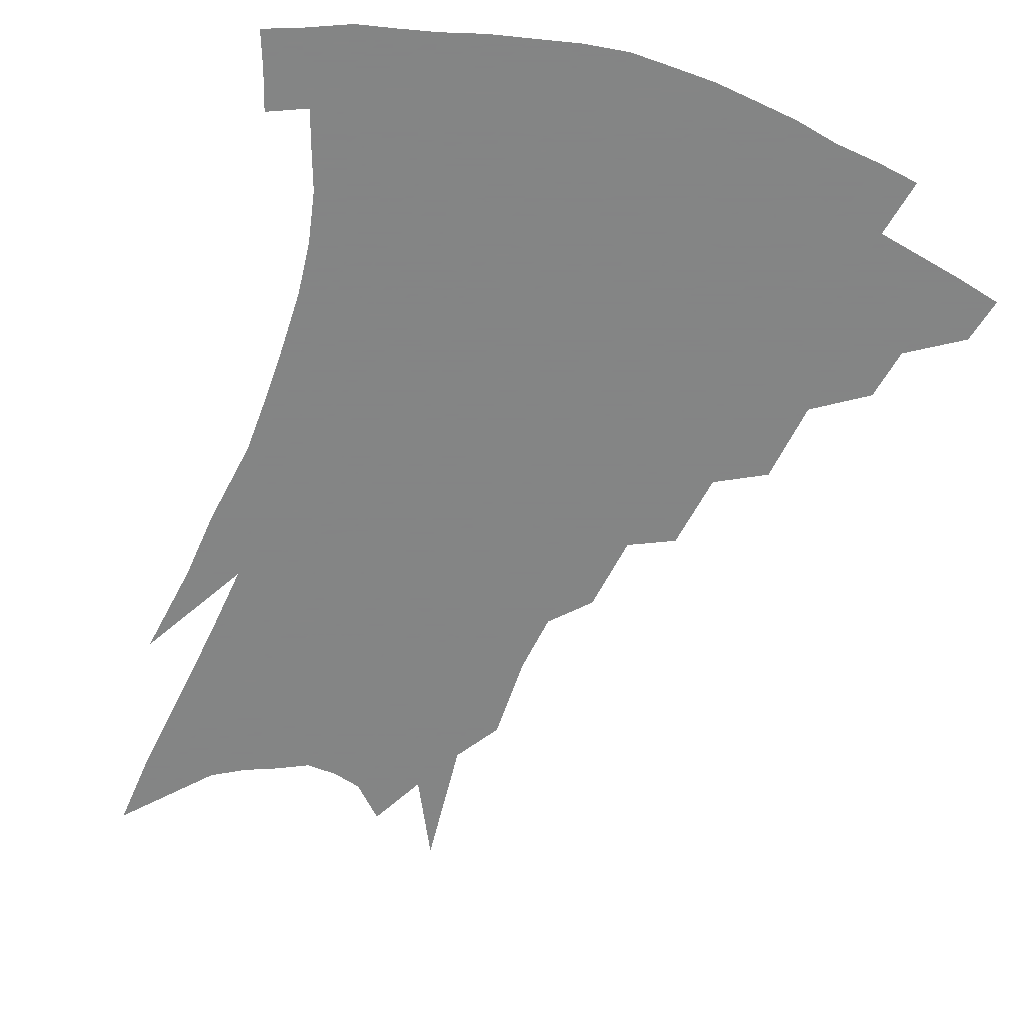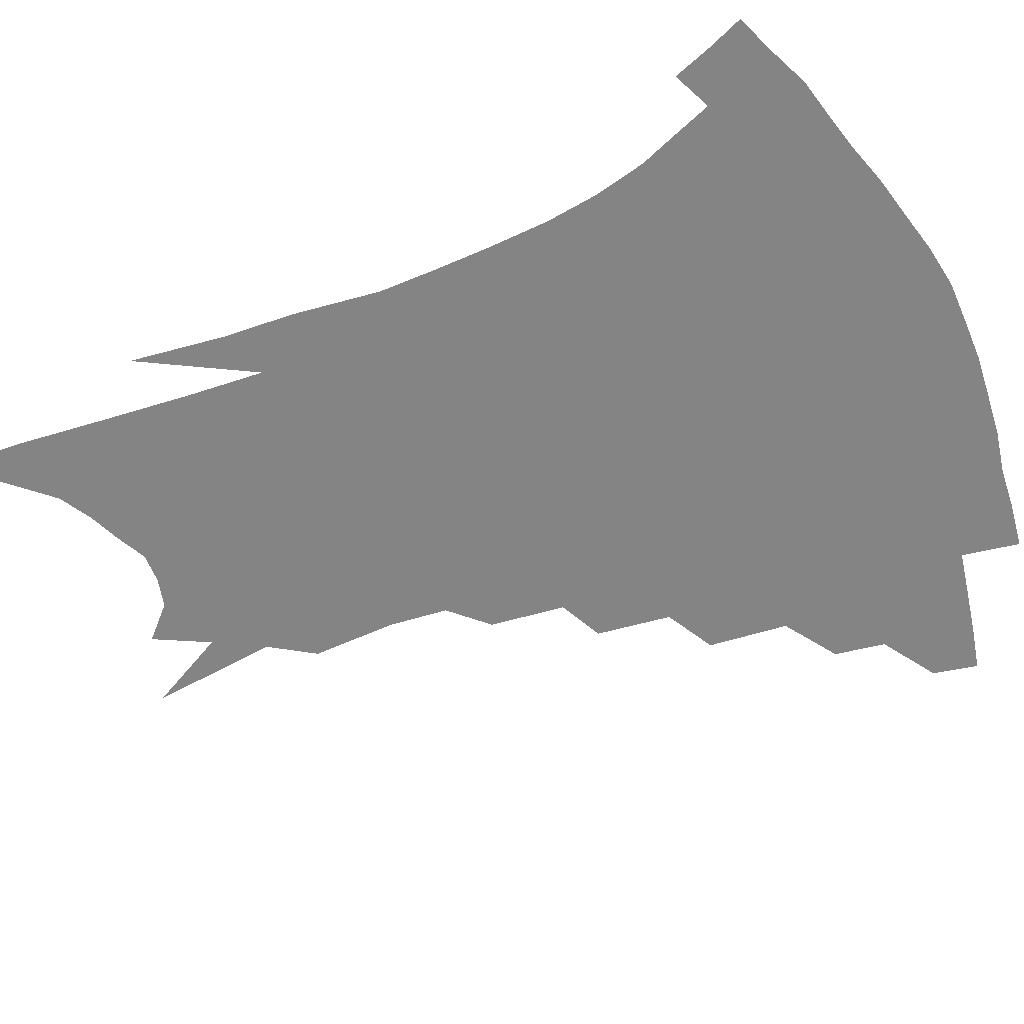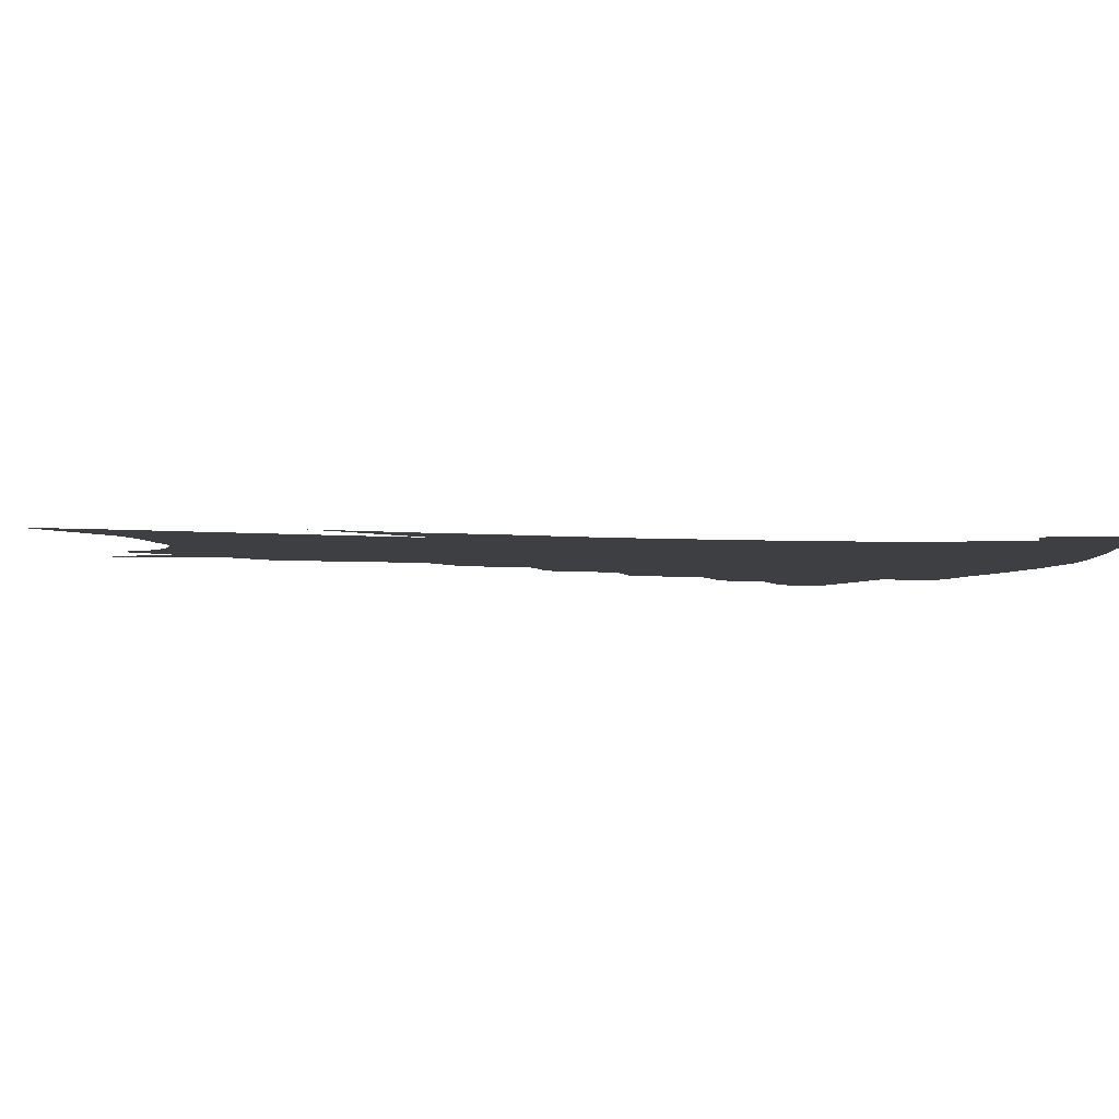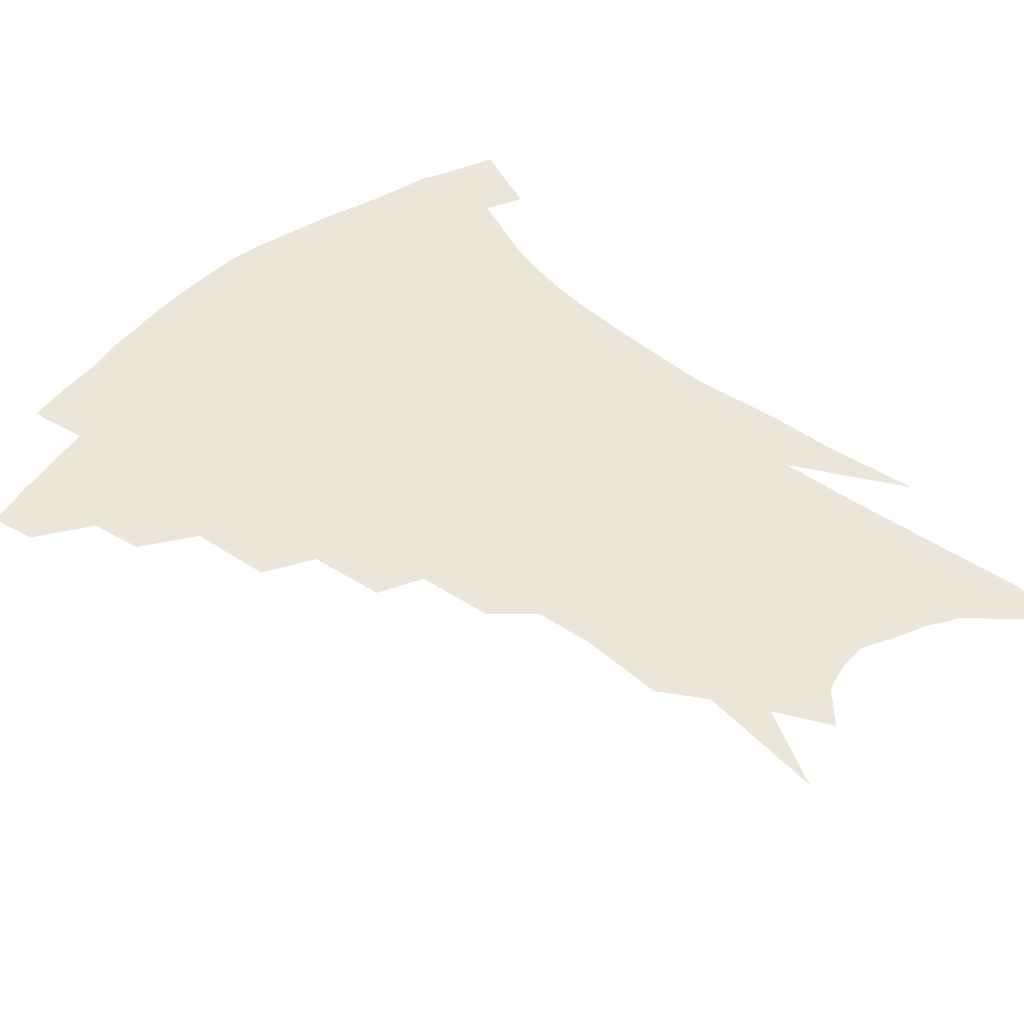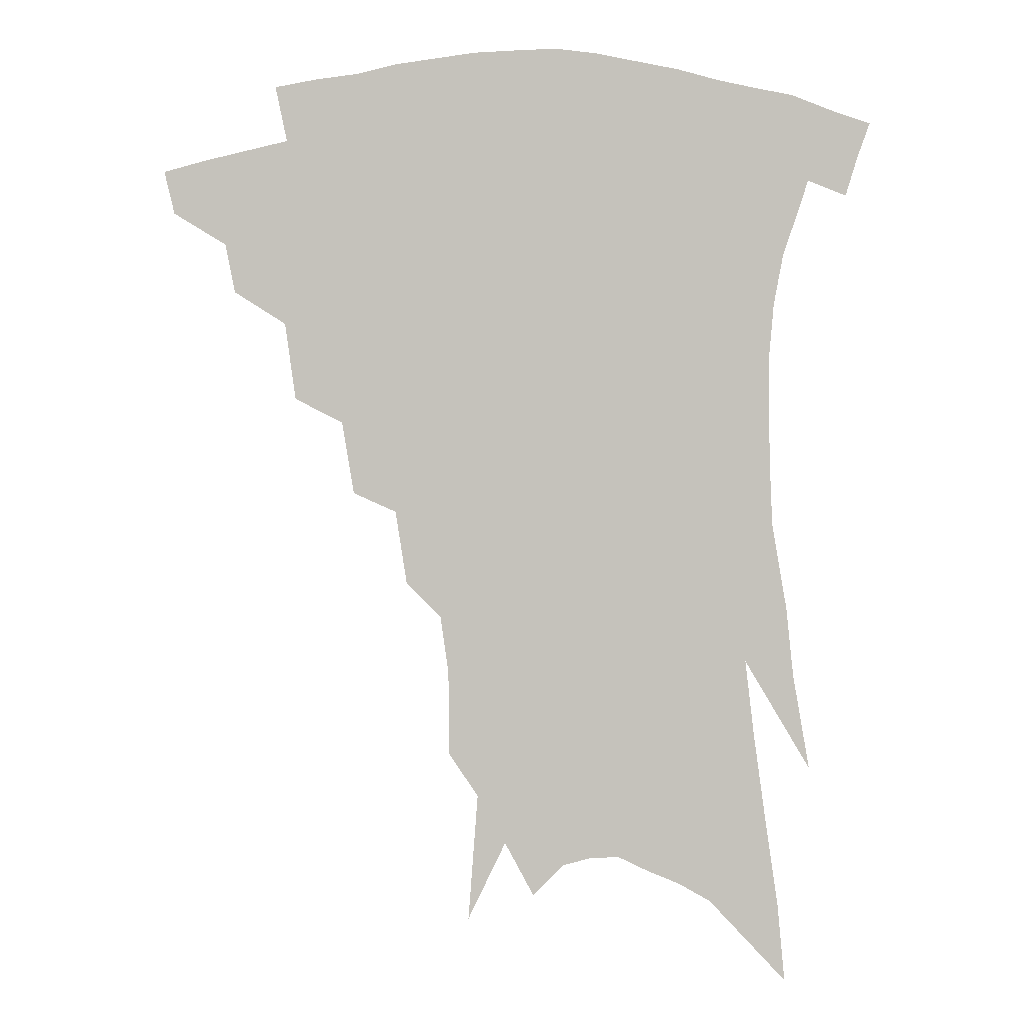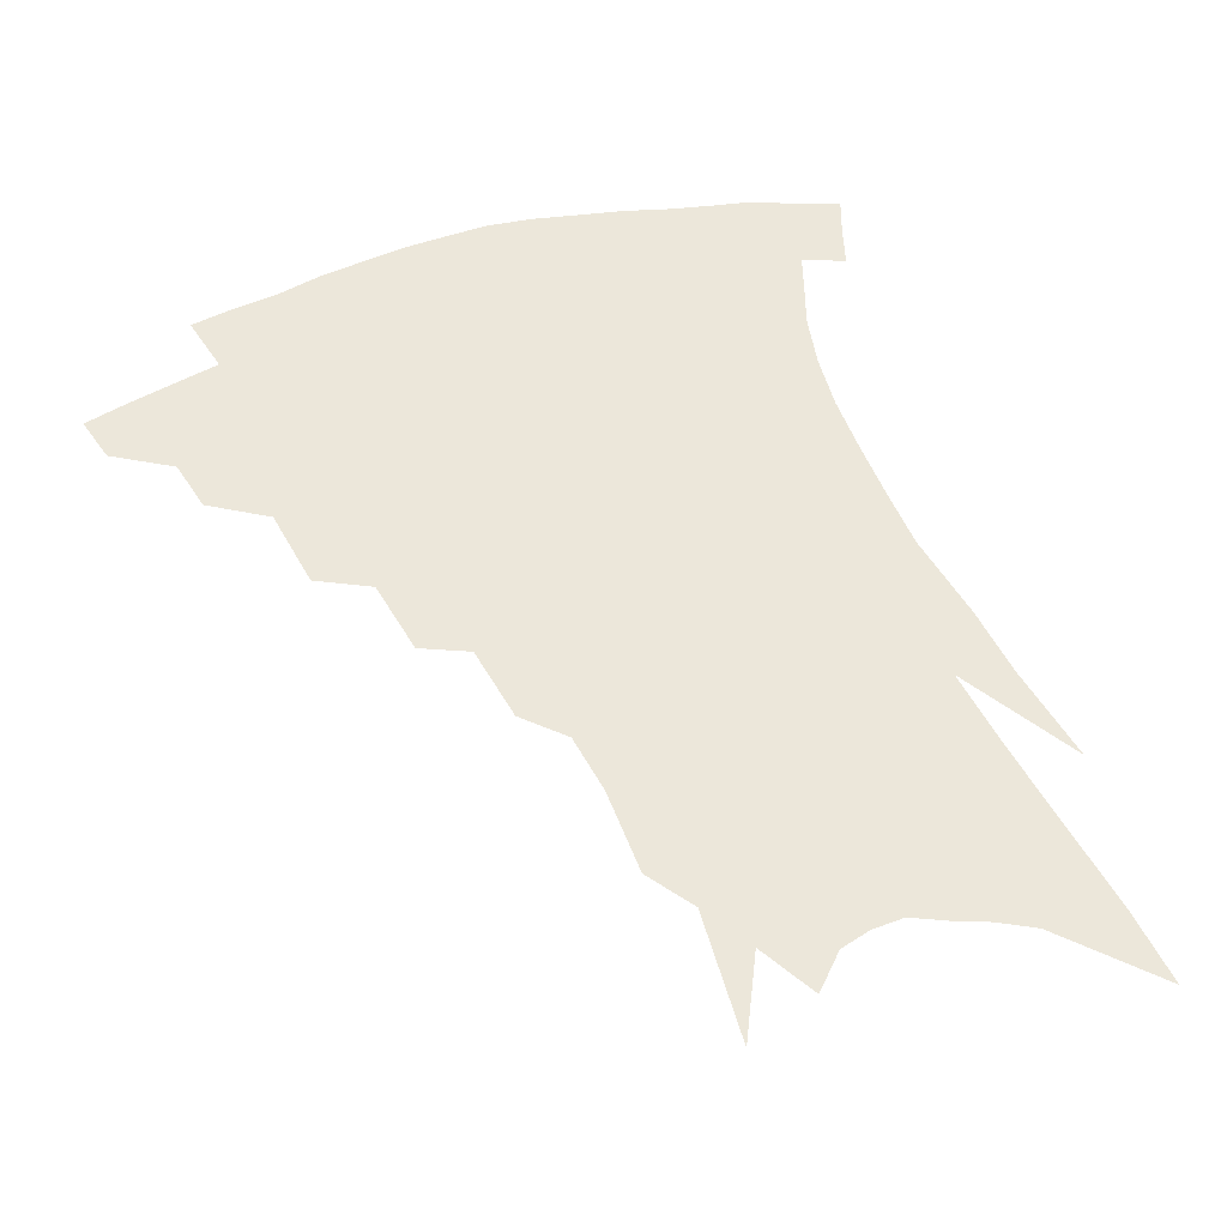
<metadata>
{"format":"obj","ext":"obj","renderer":"f3d","projection":"perspective","resolution":1024,"background":"white","views":[{"elev":-61.6,"azim":161.9,"up":"+Z"},{"elev":-61.5,"azim":115.1,"up":"+Z"},{"elev":-3.8,"azim":78.5,"up":"+Z"},{"elev":48.5,"azim":-45.4,"up":"+Z"},{"elev":-0.2,"azim":5.2,"up":"+Y"},{"elev":50.9,"azim":-19.5,"up":"+Z"}]}
</metadata>
<code>
v 468.3 330.8 0
v 464.8 345.1 0
v 489.3 303.8 0
v 486 320 0
v 482.7 334.5 0
v 478.9 348.7 0
v 510.2 267.4 0
v 506.6 292.9 0
v 503.2 309.7 0
v 499.9 324.2 0
v 496.5 337.9 0
v 493.3 352 0
v 530.2 235.4 0
v 526.2 259.3 0
v 521.9 277.8 0
v 519.2 299.6 0
v 516.2 314.3 0
v 513.2 327.6 0
v 510.4 341.1 0
v 507.2 355 0
v 503.3 373.4 0
v 548.3 205 0
v 544.5 229.1 0
v 539.8 246 0
v 537.4 271.8 0
v 534.1 287.5 0
v 531.4 302.8 0
v 528.9 317.4 0
v 526.3 330.7 0
v 523.8 343.8 0
v 520.8 357.6 0
v 517.1 375.8 0
v 562.7 147.4 0
v 562.5 174.6 0
v 559.8 193.5 0
v 556.8 218 0
v 553.5 240.2 0
v 550.8 261.5 0
v 548.5 279.5 0
v 546.3 294.1 0
v 543.8 306.8 0
v 541.5 319.9 0
v 539.2 332.8 0
v 537.1 346.3 0
v 534.2 361.2 0
v 531.1 377.4 0
v 569.3 92.01 0
v 572.4 133.3 0
v 572.2 161.4 0
v 570.9 185.7 0
v 568.3 207.8 0
v 565.4 225.3 0
v 562.9 248.5 0
v 561.1 267.7 0
v 559.3 283.5 0
v 557.6 296.8 0
v 556.4 310.7 0
v 554.5 322.9 0
v 552.3 335.3 0
v 550.8 348.4 0
v 547.9 363.1 0
v 544.7 380.5 0
v 581.7 117.6 0
v 581.7 143.7 0
v 581.3 175.2 0
v 579.2 194.9 0
v 576.9 215 0
v 574.5 235.1 0
v 572.5 253.6 0
v 571.5 274 0
v 569.8 285.3 0
v 569 300 0
v 568.1 313 0
v 567.1 325.1 0
v 567 337.4 0
v 563.9 350.4 0
v 561.8 363.9 0
v 558.3 382.2 0
v 591.2 100.1 0
v 591.6 130.2 0
v 590.9 155.4 0
v 589.6 179.7 0
v 587.6 202.9 0
v 585.6 221.5 0
v 583.8 243.1 0
v 582.4 259 0
v 581.4 276.4 0
v 580.6 288.6 0
v 580.4 303.1 0
v 579.5 314.4 0
v 578.7 325.7 0
v 578.5 338.5 0
v 576.5 351.6 0
v 575 364.4 0
v 571.6 383.9 0
v 601 110.3 0
v 600.6 135.3 0
v 599.5 160.9 0
v 598 183 0
v 596.2 204 0
v 594.4 224 0
v 592.9 242.9 0
v 591.9 262.6 0
v 591.3 277.1 0
v 591 290.3 0
v 591 304.5 0
v 590.5 315.2 0
v 590.5 327.1 0
v 590.5 339.2 0
v 589 352.5 0
v 587.6 366.2 0
v 585.1 384.4 0
v 610.3 112.9 0
v 609.4 138.9 0
v 608.1 161.6 0
v 606.4 186.3 0
v 604.7 208 0
v 603.2 226.9 0
v 602.1 247.6 0
v 601.4 262.7 0
v 601.1 276.4 0
v 601.3 291.8 0
v 601.5 304.7 0
v 602 316.6 0
v 601.9 327.8 0
v 602.1 339.5 0
v 601.4 352.8 0
v 600.7 366.6 0
v 598.6 384.7 0
v 619.8 113.4 0
v 618.3 140.7 0
v 616.7 163 0
v 614.8 188.3 0
v 613.3 208.3 0
v 612 228.3 0
v 611.1 247.6 0
v 610.8 262.5 0
v 610.9 278.4 0
v 611.2 292.3 0
v 611.9 303.9 0
v 612.9 317 0
v 613.7 328.4 0
v 613.8 340.1 0
v 613.7 352.5 0
v 614.5 365.2 0
v 612.4 382.9 0
v 629.8 108.8 0
v 627.4 138.5 0
v 625.4 163.1 0
v 623.3 189.1 0
v 621.9 209 0
v 620.8 227.6 0
v 620.1 246.1 0
v 620.2 260.7 0
v 620.4 276.4 0
v 621 290.2 0
v 622.1 303.2 0
v 623.4 315.6 0
v 625 327.9 0
v 626.4 339 0
v 627.2 350.5 0
v 628.6 362 0
v 626.4 379.8 0
v 639.8 104.9 0
v 637 134.5 0
v 634.3 161.5 0
v 632.2 186.2 0
v 630.8 206.6 0
v 630 224.5 0
v 629.6 241.5 0
v 629.4 258.3 0
v 629.6 275.6 0
v 630.6 288.3 0
v 632.1 303.2 0
v 633.9 315.1 0
v 635.8 326.7 0
v 637.7 337.7 0
v 639.6 348.8 0
v 640.5 360.7 0
v 639.8 377 0
v 650.2 99.2 0
v 647.5 126.5 0
v 644 155.8 0
v 641.6 180.4 0
v 640.2 201.1 0
v 639.4 219.4 0
v 638.9 236.8 0
v 638.8 253.9 0
v 638.7 272.7 0
v 639.8 287.4 0
v 641.5 300.1 0
v 643.9 313.9 0
v 646.2 325 0
v 648.8 336.1 0
v 651.3 346.9 0
v 652.4 358.9 0
v 653.1 373.2 0
v 662.3 86.5 0
v 659.4 113.9 0
v 655.1 144.9 0
v 652.8 168.8 0
v 650.7 191.6 0
v 649.5 211.5 0
v 648.5 230.9 0
v 648 249.5 0
v 648.1 267.3 0
v 648.9 283.5 0
v 650.6 299.9 0
v 653.3 310.7 0
v 656.3 322.9 0
v 659.1 333.7 0
v 662.4 344.8 0
v 663.9 357.7 0
v 665.6 370.3 0
v 675 73.23 0
v 672.7 97.84 0
v 668.5 127.7 0
v 664.9 155 0
v 662.1 179.2 0
v 660.4 201.3 0
v 658.7 222.2 0
v 658.5 239.6 0
v 658 258.8 0
v 658.2 277.1 0
v 659.3 294.2 0
v 662.4 306.1 0
v 665.7 320.2 0
v 669.3 331.3 0
v 672.5 342.4 0
v 675.3 354.7 0
v 677.5 367.8 0
v 683.1 143.8 0
v 677.9 174.5 0
v 675.6 197 0
v 671 224.9 0
v 670.3 243.2 0
v 669.9 262 0
v 670 281.2 0
v 671.5 298.1 0
v 674.7 314.6 0
v 678.9 327 0
v 682.9 339.2 0
v 687.5 350.5 0
v 691.9 361.9 0
v 695.3 334.1 0
v 699.1 346.5 0
v 703.2 357.9 0
f 4 5 1
f 1 5 2
f 5 6 2
f 8 9 3
f 3 9 4
f 9 10 4
f 4 10 5
f 10 11 5
f 5 11 6
f 11 12 6
f 14 15 7
f 7 15 8
f 15 16 8
f 8 16 9
f 16 17 9
f 9 17 10
f 17 18 10
f 10 18 11
f 18 19 11
f 11 19 12
f 19 20 12
f 23 24 13
f 13 24 14
f 24 25 14
f 14 25 15
f 25 26 15
f 15 26 16
f 26 27 16
f 16 27 17
f 27 28 17
f 17 28 18
f 28 29 18
f 18 29 19
f 29 30 19
f 19 30 20
f 30 31 20
f 20 31 21
f 31 32 21
f 35 36 22
f 22 36 23
f 36 37 23
f 23 37 24
f 37 38 24
f 24 38 25
f 38 39 25
f 25 39 26
f 39 40 26
f 26 40 27
f 40 41 27
f 27 41 28
f 41 42 28
f 28 42 29
f 42 43 29
f 29 43 30
f 43 44 30
f 30 44 31
f 44 45 31
f 31 45 32
f 45 46 32
f 48 49 33
f 33 49 34
f 49 50 34
f 34 50 35
f 50 51 35
f 35 51 36
f 51 52 36
f 36 52 37
f 52 53 37
f 37 53 38
f 53 54 38
f 38 54 39
f 54 55 39
f 39 55 40
f 55 56 40
f 40 56 41
f 56 57 41
f 41 57 42
f 57 58 42
f 42 58 43
f 58 59 43
f 43 59 44
f 59 60 44
f 44 60 45
f 60 61 45
f 45 61 46
f 61 62 46
f 47 63 48
f 63 64 48
f 48 64 49
f 64 65 49
f 49 65 50
f 65 66 50
f 50 66 51
f 66 67 51
f 51 67 52
f 67 68 52
f 52 68 53
f 68 69 53
f 53 69 54
f 69 70 54
f 54 70 55
f 70 71 55
f 55 71 56
f 71 72 56
f 56 72 57
f 72 73 57
f 57 73 58
f 73 74 58
f 58 74 59
f 74 75 59
f 59 75 60
f 75 76 60
f 60 76 61
f 76 77 61
f 61 77 62
f 77 78 62
f 79 80 63
f 63 80 64
f 80 81 64
f 64 81 65
f 81 82 65
f 65 82 66
f 82 83 66
f 66 83 67
f 83 84 67
f 67 84 68
f 84 85 68
f 68 85 69
f 85 86 69
f 69 86 70
f 86 87 70
f 70 87 71
f 87 88 71
f 71 88 72
f 88 89 72
f 72 89 73
f 89 90 73
f 73 90 74
f 90 91 74
f 74 91 75
f 91 92 75
f 75 92 76
f 92 93 76
f 76 93 77
f 93 94 77
f 77 94 78
f 94 95 78
f 79 96 80
f 96 97 80
f 80 97 81
f 97 98 81
f 81 98 82
f 98 99 82
f 82 99 83
f 99 100 83
f 83 100 84
f 100 101 84
f 84 101 85
f 101 102 85
f 85 102 86
f 102 103 86
f 86 103 87
f 103 104 87
f 87 104 88
f 104 105 88
f 88 105 89
f 105 106 89
f 89 106 90
f 106 107 90
f 90 107 91
f 107 108 91
f 91 108 92
f 108 109 92
f 92 109 93
f 109 110 93
f 93 110 94
f 110 111 94
f 94 111 95
f 111 112 95
f 96 113 97
f 113 114 97
f 97 114 98
f 114 115 98
f 98 115 99
f 115 116 99
f 99 116 100
f 116 117 100
f 100 117 101
f 117 118 101
f 101 118 102
f 118 119 102
f 102 119 103
f 119 120 103
f 103 120 104
f 120 121 104
f 104 121 105
f 121 122 105
f 105 122 106
f 122 123 106
f 106 123 107
f 123 124 107
f 107 124 108
f 124 125 108
f 108 125 109
f 125 126 109
f 109 126 110
f 126 127 110
f 110 127 111
f 127 128 111
f 111 128 112
f 128 129 112
f 113 130 114
f 130 131 114
f 114 131 115
f 131 132 115
f 115 132 116
f 132 133 116
f 116 133 117
f 133 134 117
f 117 134 118
f 134 135 118
f 118 135 119
f 135 136 119
f 119 136 120
f 136 137 120
f 120 137 121
f 137 138 121
f 121 138 122
f 138 139 122
f 122 139 123
f 139 140 123
f 123 140 124
f 140 141 124
f 124 141 125
f 141 142 125
f 125 142 126
f 142 143 126
f 126 143 127
f 143 144 127
f 127 144 128
f 144 145 128
f 128 145 129
f 145 146 129
f 130 147 131
f 147 148 131
f 131 148 132
f 148 149 132
f 132 149 133
f 149 150 133
f 133 150 134
f 150 151 134
f 134 151 135
f 151 152 135
f 135 152 136
f 152 153 136
f 136 153 137
f 153 154 137
f 137 154 138
f 154 155 138
f 138 155 139
f 155 156 139
f 139 156 140
f 156 157 140
f 140 157 141
f 157 158 141
f 141 158 142
f 158 159 142
f 142 159 143
f 159 160 143
f 143 160 144
f 160 161 144
f 144 161 145
f 161 162 145
f 145 162 146
f 162 163 146
f 147 164 148
f 164 165 148
f 148 165 149
f 165 166 149
f 149 166 150
f 166 167 150
f 150 167 151
f 167 168 151
f 151 168 152
f 168 169 152
f 152 169 153
f 169 170 153
f 153 170 154
f 170 171 154
f 154 171 155
f 171 172 155
f 155 172 156
f 172 173 156
f 156 173 157
f 173 174 157
f 157 174 158
f 174 175 158
f 158 175 159
f 175 176 159
f 159 176 160
f 176 177 160
f 160 177 161
f 177 178 161
f 161 178 162
f 178 179 162
f 162 179 163
f 179 180 163
f 164 181 165
f 181 182 165
f 165 182 166
f 182 183 166
f 166 183 167
f 183 184 167
f 167 184 168
f 184 185 168
f 168 185 169
f 185 186 169
f 169 186 170
f 186 187 170
f 170 187 171
f 187 188 171
f 171 188 172
f 188 189 172
f 172 189 173
f 189 190 173
f 173 190 174
f 190 191 174
f 174 191 175
f 191 192 175
f 175 192 176
f 192 193 176
f 176 193 177
f 193 194 177
f 177 194 178
f 194 195 178
f 178 195 179
f 195 196 179
f 179 196 180
f 196 197 180
f 181 198 182
f 198 199 182
f 182 199 183
f 199 200 183
f 183 200 184
f 200 201 184
f 184 201 185
f 201 202 185
f 185 202 186
f 202 203 186
f 186 203 187
f 203 204 187
f 187 204 188
f 204 205 188
f 188 205 189
f 205 206 189
f 189 206 190
f 206 207 190
f 190 207 191
f 207 208 191
f 191 208 192
f 208 209 192
f 192 209 193
f 209 210 193
f 193 210 194
f 210 211 194
f 194 211 195
f 211 212 195
f 195 212 196
f 212 213 196
f 196 213 197
f 213 214 197
f 198 215 199
f 215 216 199
f 199 216 200
f 216 217 200
f 200 217 201
f 217 218 201
f 201 218 202
f 218 219 202
f 202 219 203
f 219 220 203
f 203 220 204
f 220 221 204
f 204 221 205
f 221 222 205
f 205 222 206
f 222 223 206
f 206 223 207
f 223 224 207
f 207 224 208
f 224 225 208
f 208 225 209
f 225 226 209
f 209 226 210
f 226 227 210
f 210 227 211
f 227 228 211
f 211 228 212
f 228 229 212
f 212 229 213
f 229 230 213
f 213 230 214
f 230 231 214
f 219 232 220
f 232 233 220
f 220 233 221
f 233 234 221
f 221 234 222
f 234 235 222
f 222 235 223
f 235 236 223
f 223 236 224
f 236 237 224
f 224 237 225
f 237 238 225
f 225 238 226
f 238 239 226
f 226 239 227
f 239 240 227
f 227 240 228
f 240 241 228
f 228 241 229
f 241 242 229
f 229 242 230
f 242 243 230
f 230 243 231
f 243 244 231
f 242 245 243
f 245 246 243
f 243 246 244
f 246 247 244

</code>
